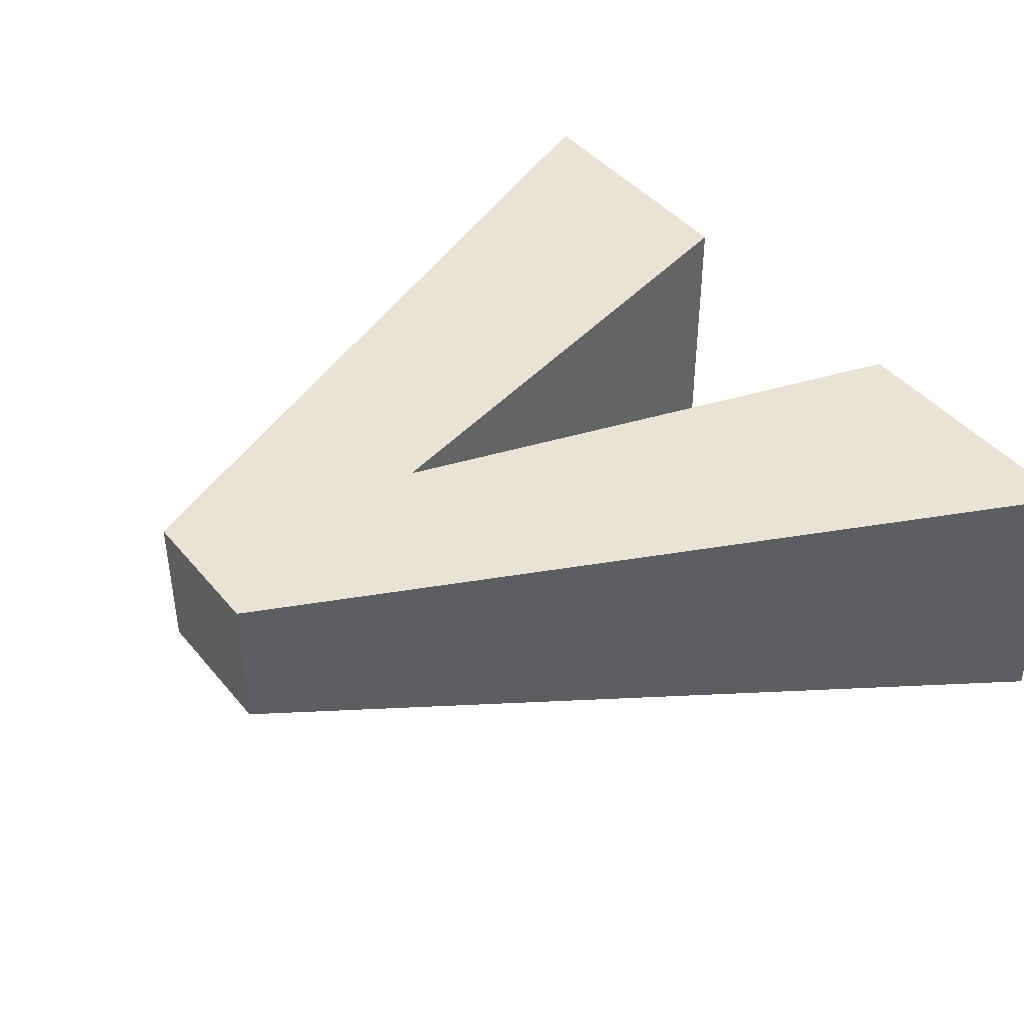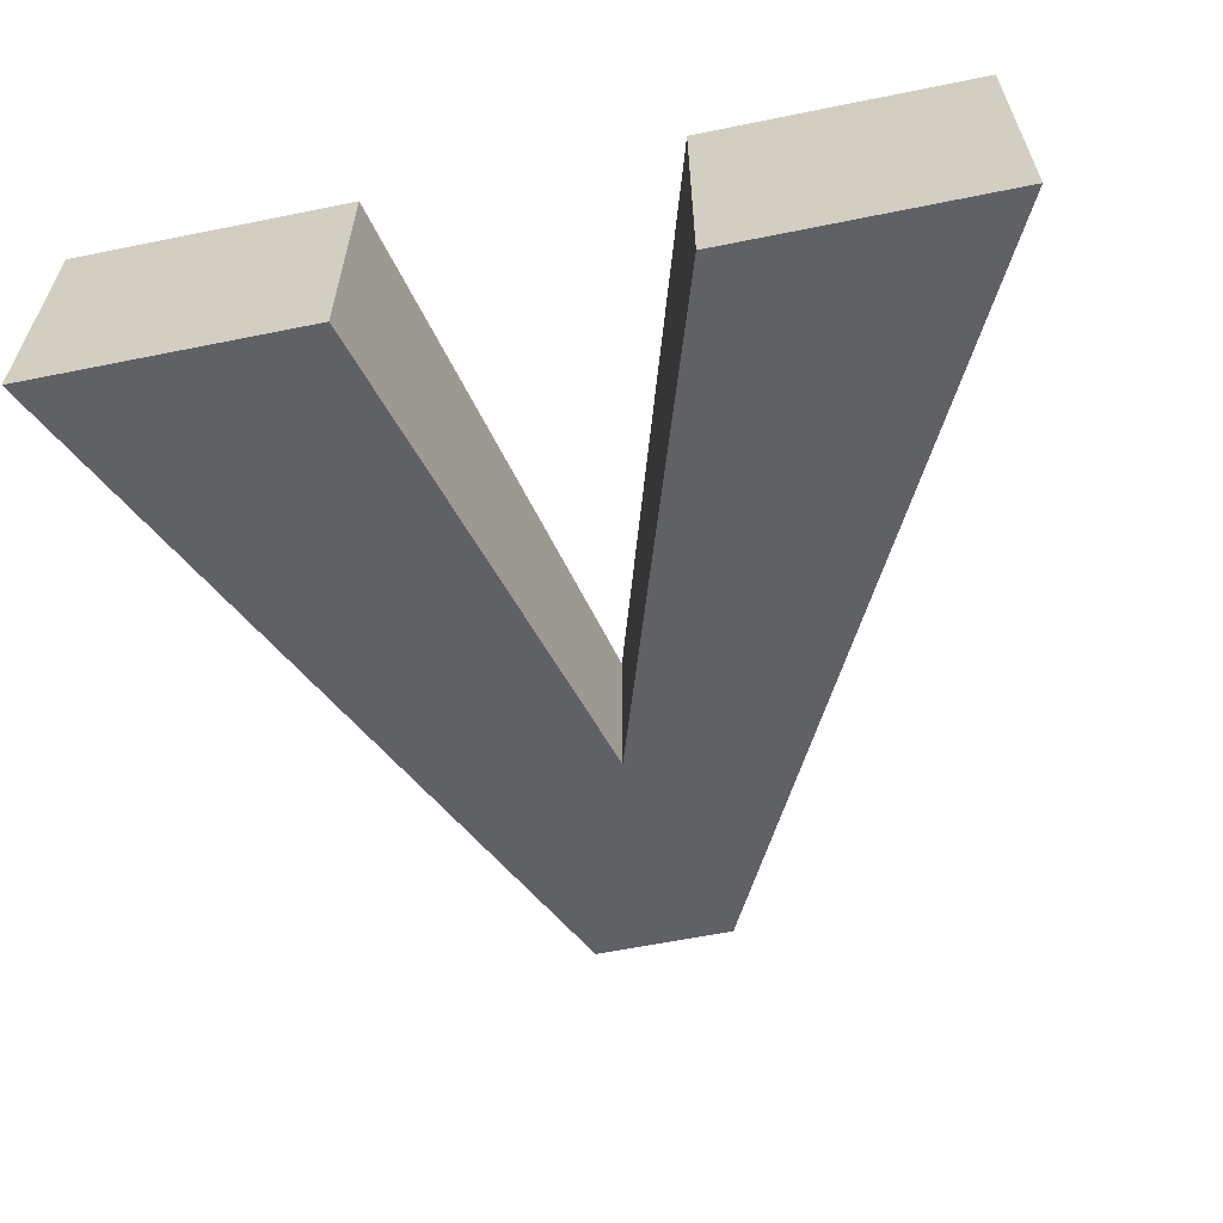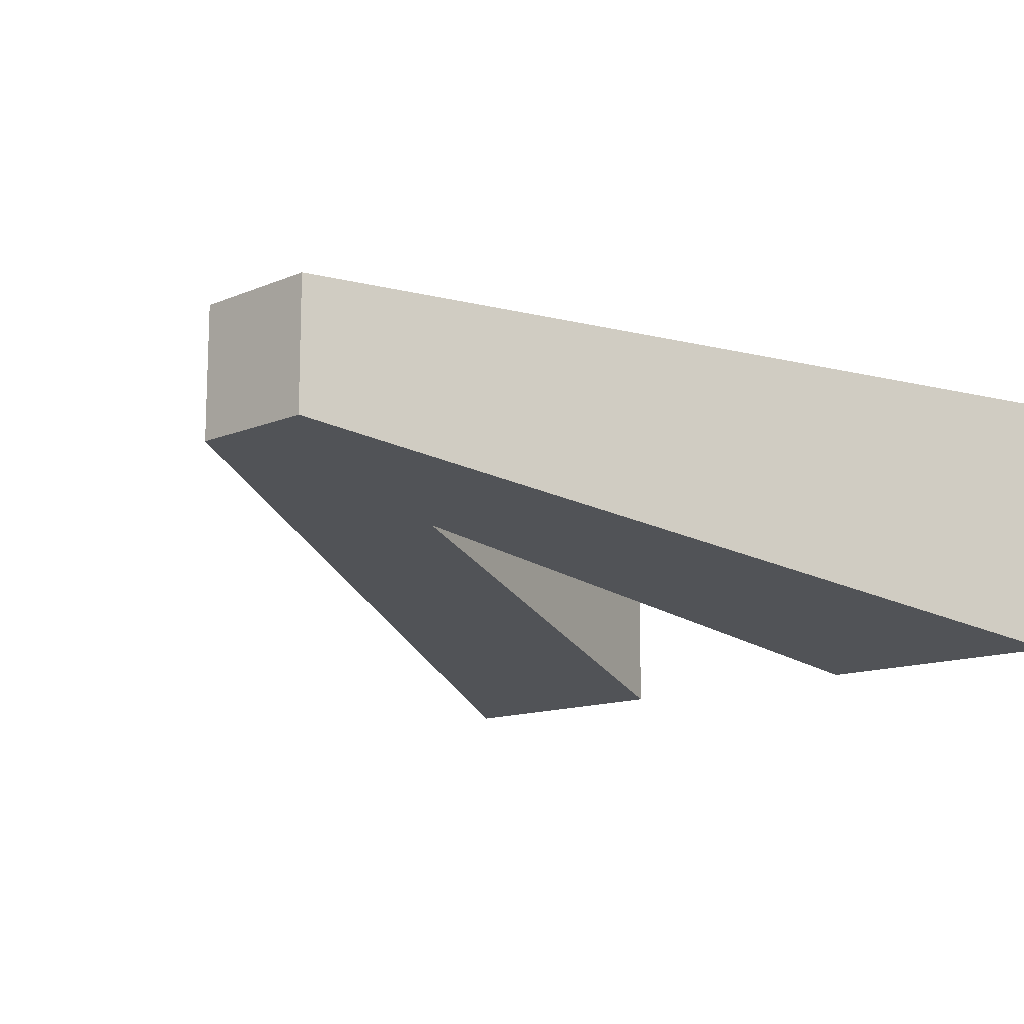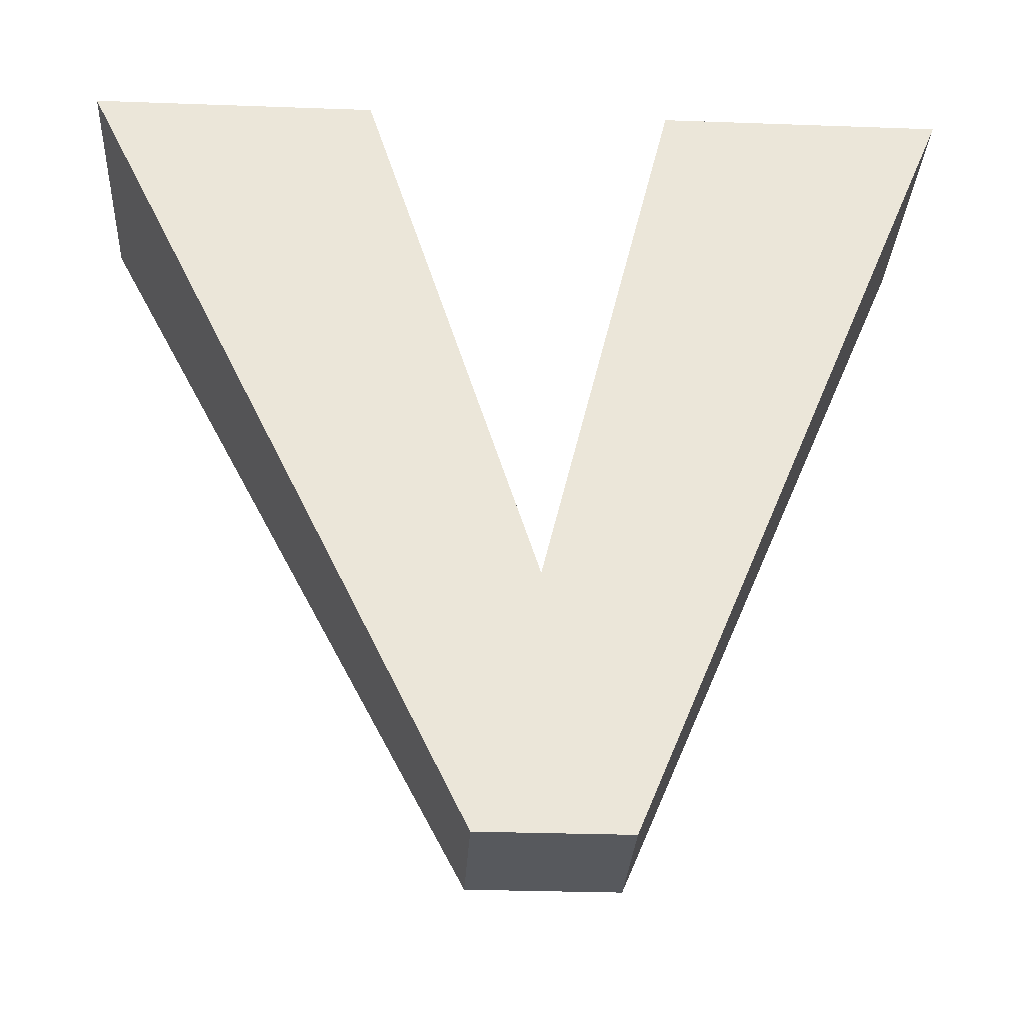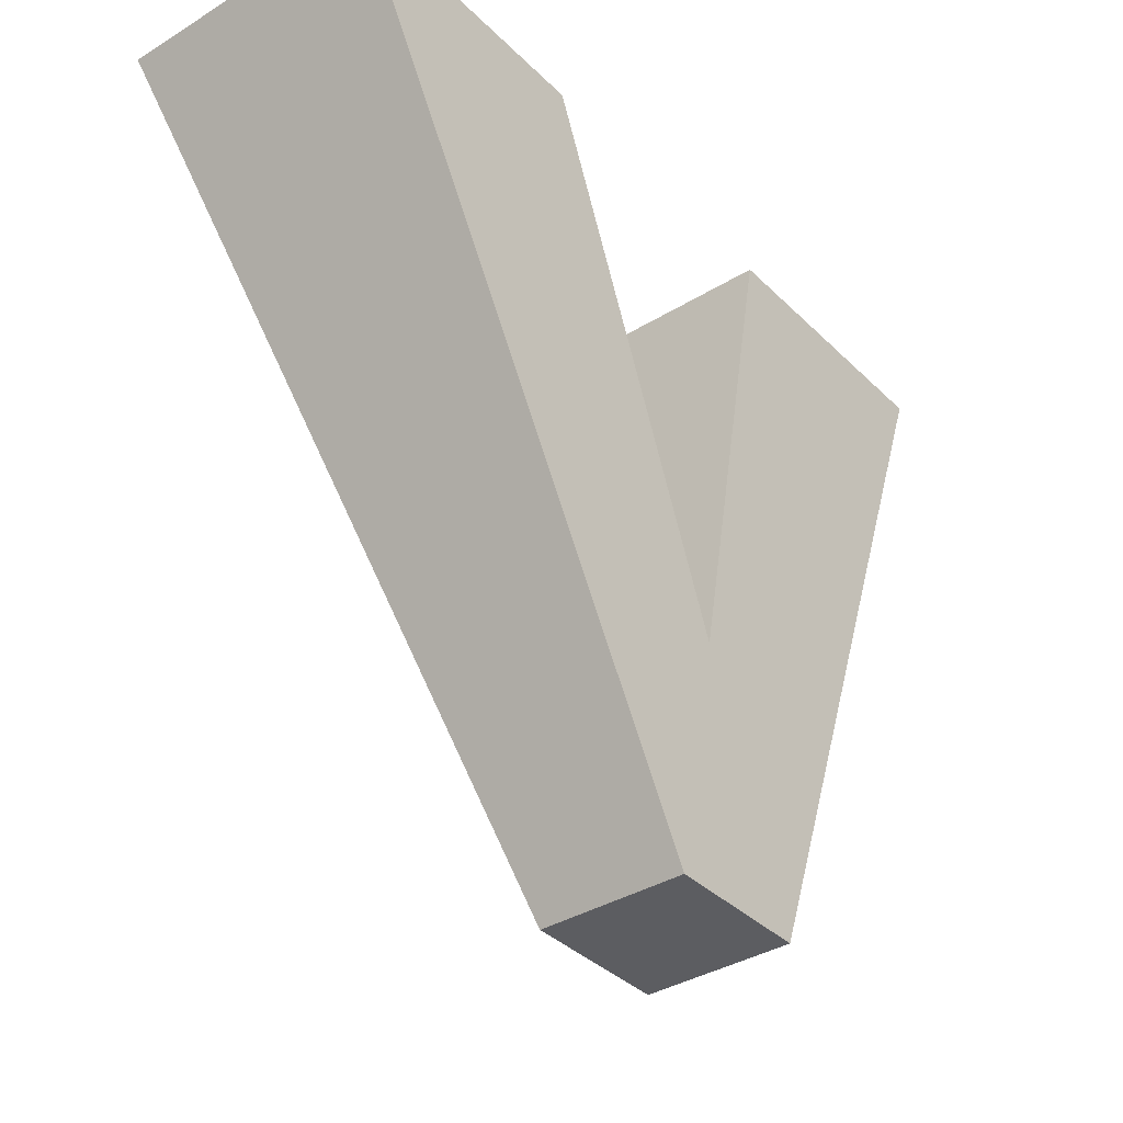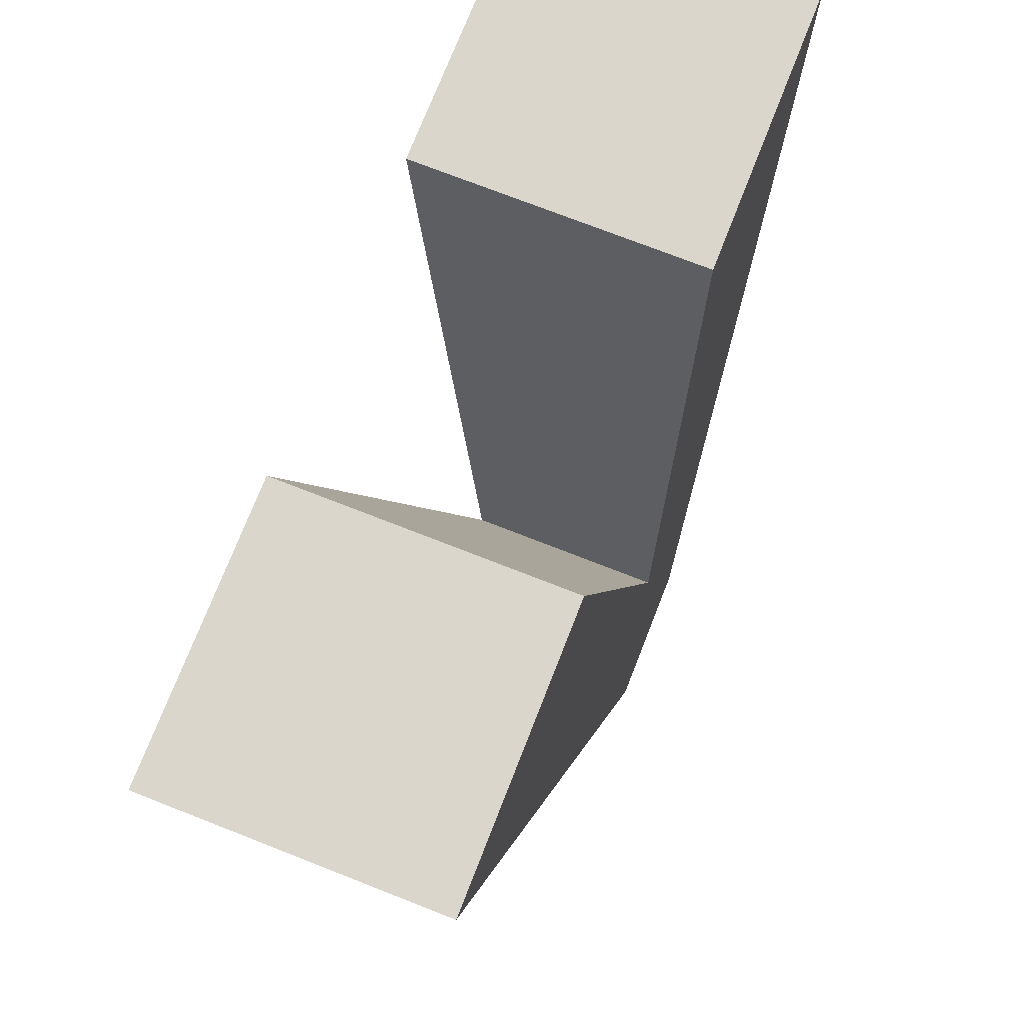
<metadata>
{"format":"obj","ext":"obj","renderer":"f3d","projection":"perspective","resolution":1024,"background":"white","views":[{"elev":42.5,"azim":-126.1,"up":"+Y"},{"elev":-60.4,"azim":11.7,"up":"+Y"},{"elev":-13.0,"azim":-136.3,"up":"+Y"},{"elev":-29.0,"azim":176.9,"up":"+Z"},{"elev":-36.7,"azim":128.6,"up":"+Z"},{"elev":73.9,"azim":111.4,"up":"+Z"}]}
</metadata>
<code>
o cutter3.002
v -0.3864 0.3724 -0.1565
v -0.3864 -0.3726 -0.1565
v 0.3585 0.3724 -0.1565
v 0.3585 -0.3726 -0.1565
v 0.9183 0.1938 3.989
v 0.9183 -1.254 3.989
v 2.366 0.1938 3.989
v 2.366 -1.254 3.989
v -0.3864 0.3724 -0.1565
v -0.3864 -0.3726 -0.1565
v 0.3585 0.3724 -0.1565
v 0.3585 -0.3726 -0.1565
v -2.106 0.1938 3.989
v -2.106 -1.254 3.989
v -0.6589 0.1938 3.989
v -0.6589 -1.254 3.989
f 1 3 4 2
f 5 6 8 7
f 2 4 8 6
f 3 1 5 7
f 4 3 7 8
f 1 2 6 5
f 9 11 12 10
f 13 14 16 15
f 10 12 16 14
f 11 9 13 15
f 12 11 15 16
f 9 10 14 13

</code>
